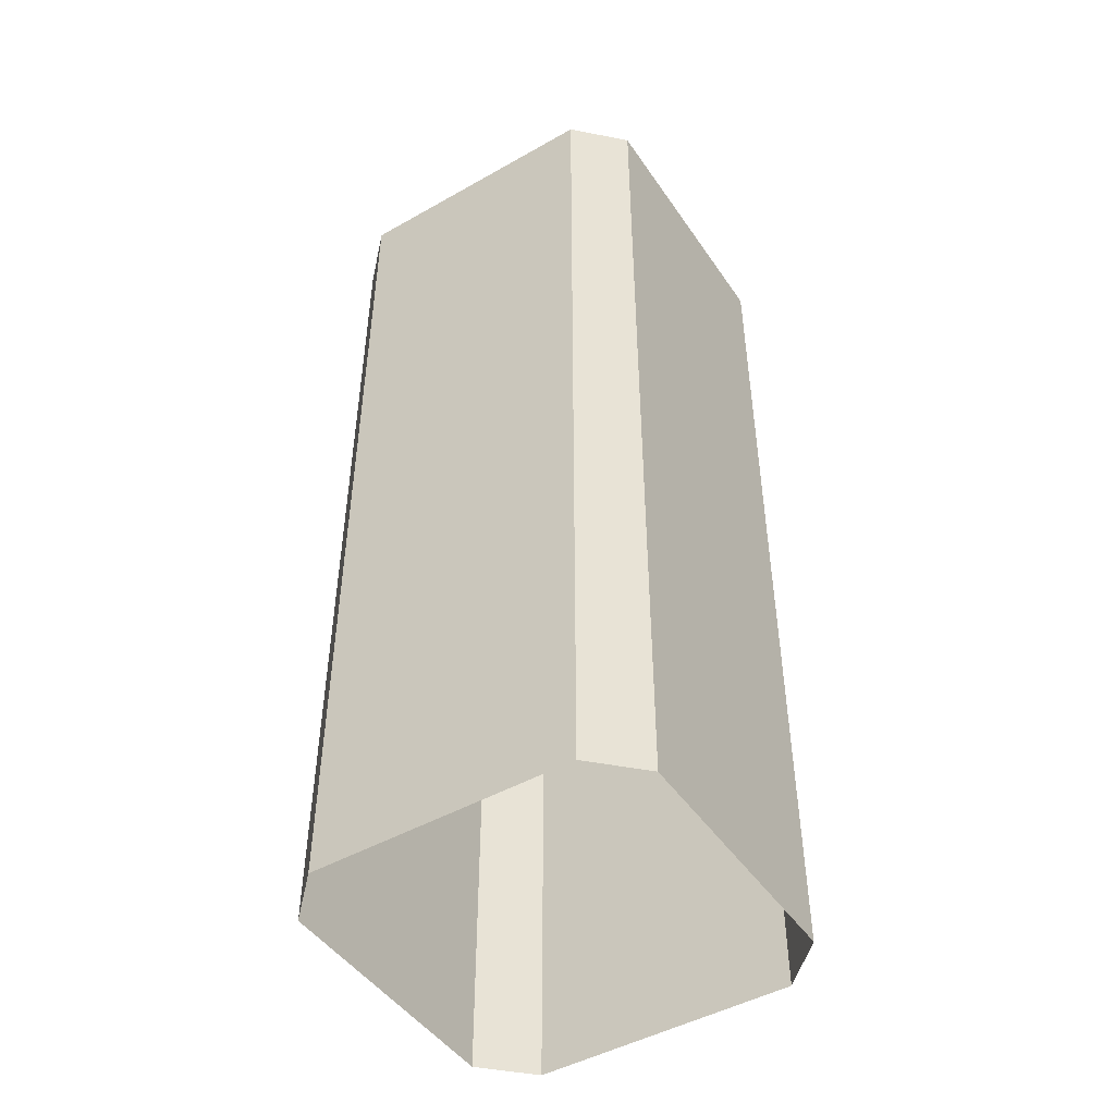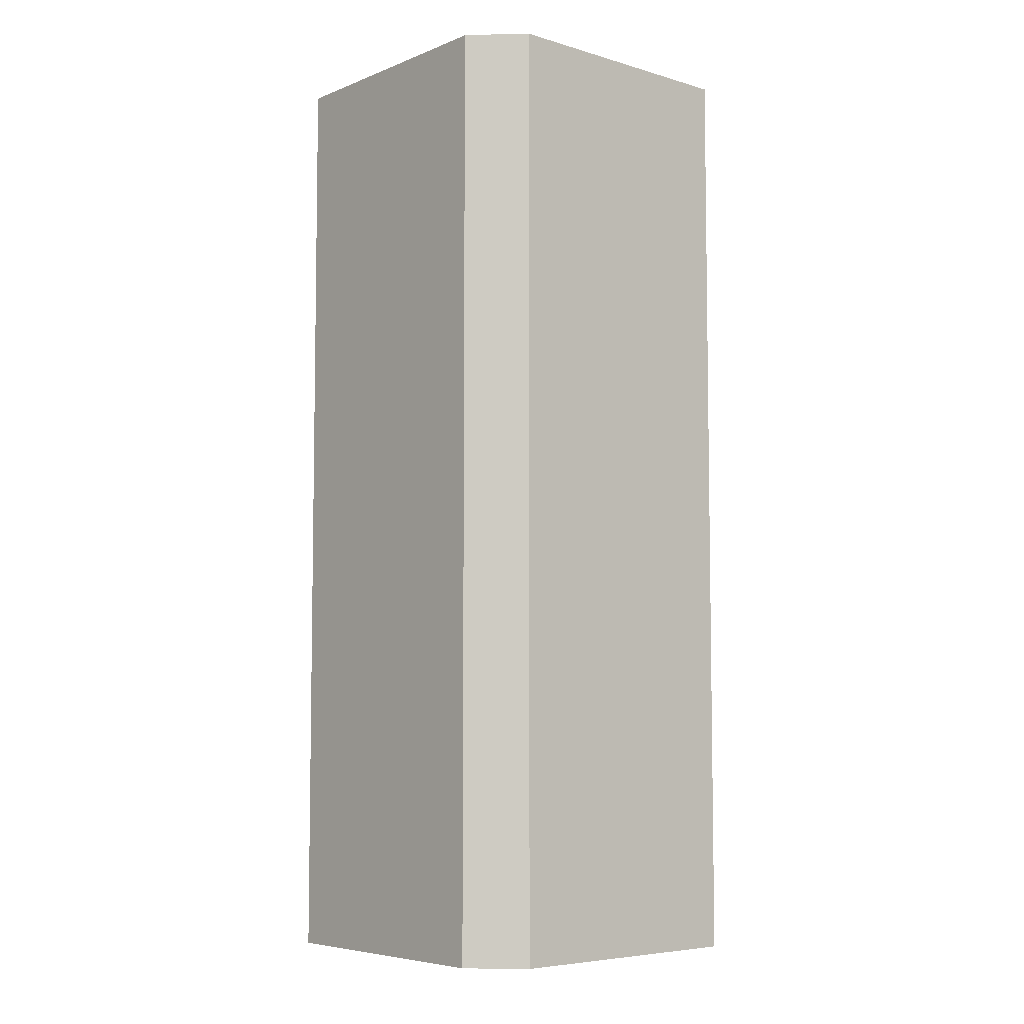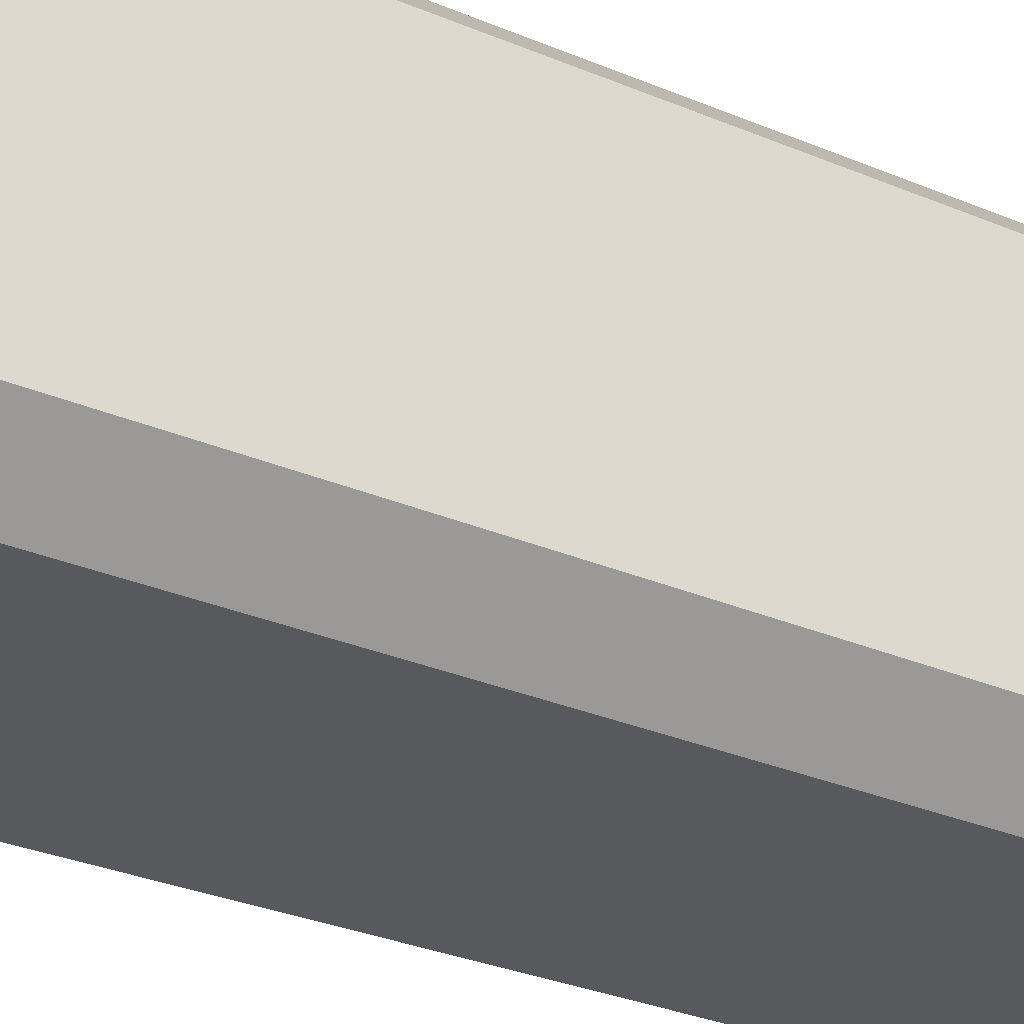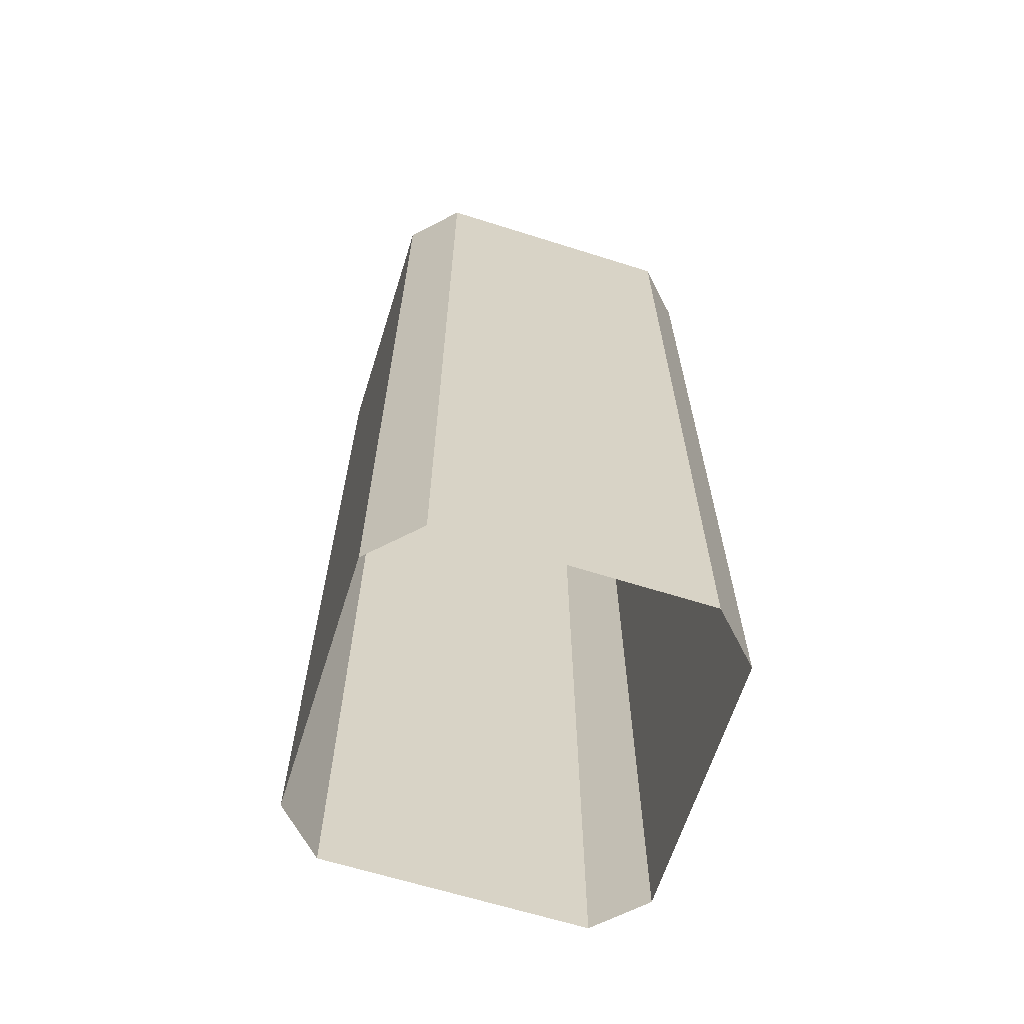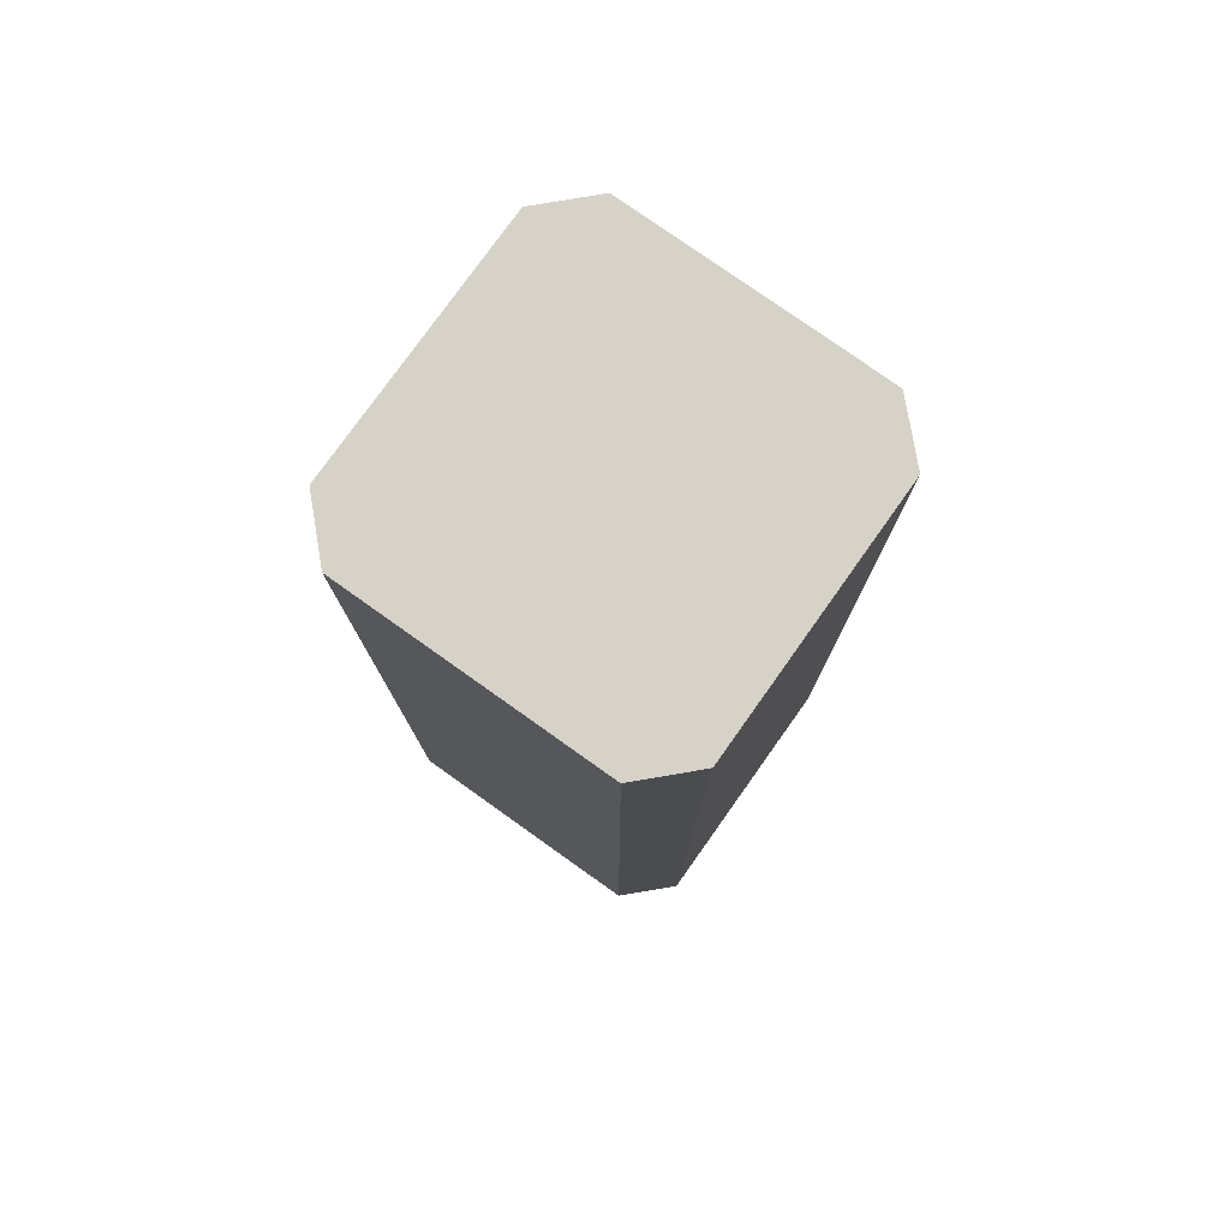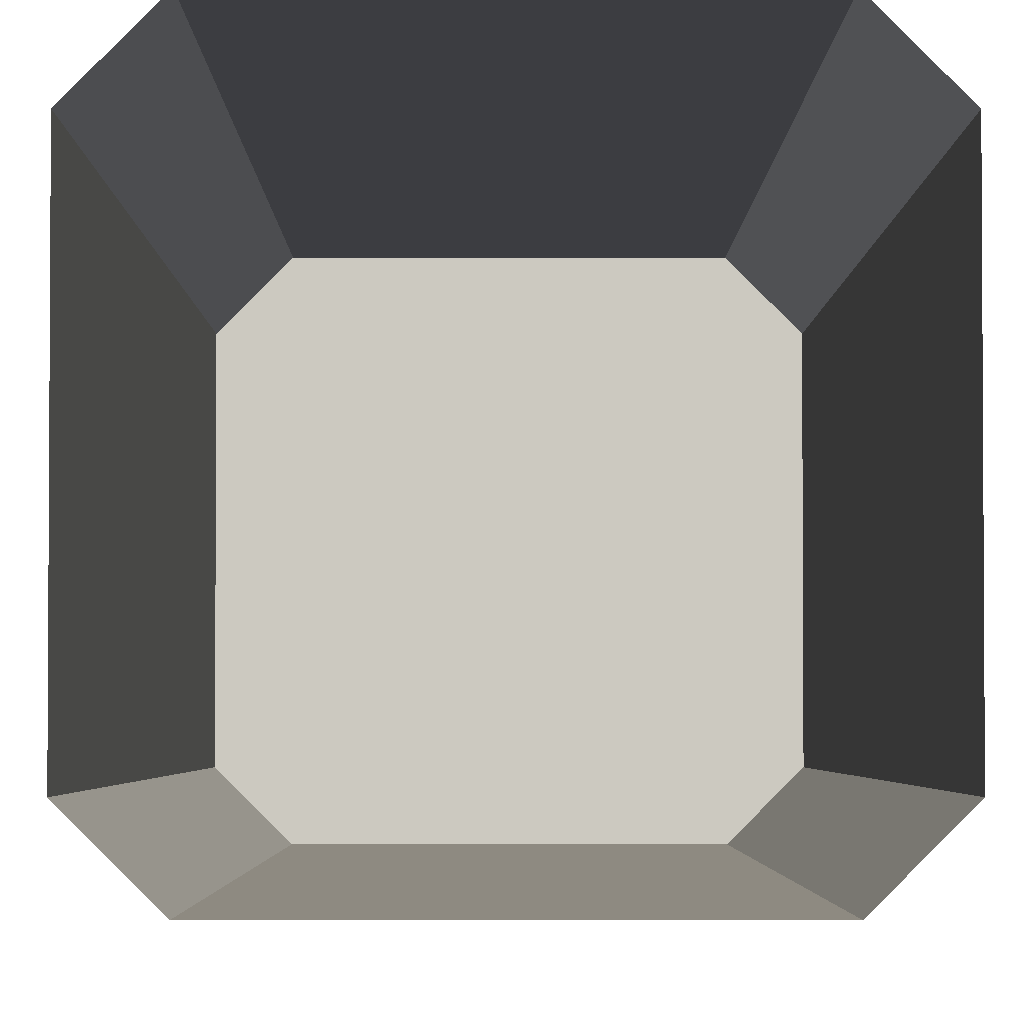
<metadata>
{"format":"obj","ext":"obj","renderer":"f3d","projection":"perspective","resolution":1024,"background":"white","views":[{"elev":-47.2,"azim":-57.4,"up":"+Y"},{"elev":-6.1,"azim":-130.9,"up":"+Y"},{"elev":-29.4,"azim":57.6,"up":"+Z"},{"elev":-64.8,"azim":162.4,"up":"+Y"},{"elev":78.0,"azim":35.4,"up":"+Y"},{"elev":-2.8,"azim":-0.2,"up":"+Z"}]}
</metadata>
<code>
v -20.63 290.3 -70.02
v 20.63 290.3 -70.02
v 20.63 438.2 -70.02
v -20.63 438.2 -70.02
v -0.002565 438.2 -42.09
v -27.93 290.3 -21.46
v -27.93 290.3 -62.72
v -27.93 438.2 -62.72
v -27.93 438.2 -21.46
v 20.63 290.3 -14.17
v -20.63 290.3 -14.17
v -20.63 438.2 -14.17
v 20.63 438.2 -14.17
v 27.93 290.3 -62.72
v 27.93 290.3 -21.46
v 27.93 438.2 -21.46
v 27.93 438.2 -62.72
f 2 1 4 3
f 3 4 5
f 5 16 17
f 5 8 9
f 5 12 13
f 7 6 9 8
f 11 10 13 12
f 15 14 17 16
f 3 5 17
f 5 4 8
f 5 9 12
f 5 13 16
f 4 1 7 8
f 9 6 11 12
f 13 10 15 16
f 3 17 14 2

</code>
